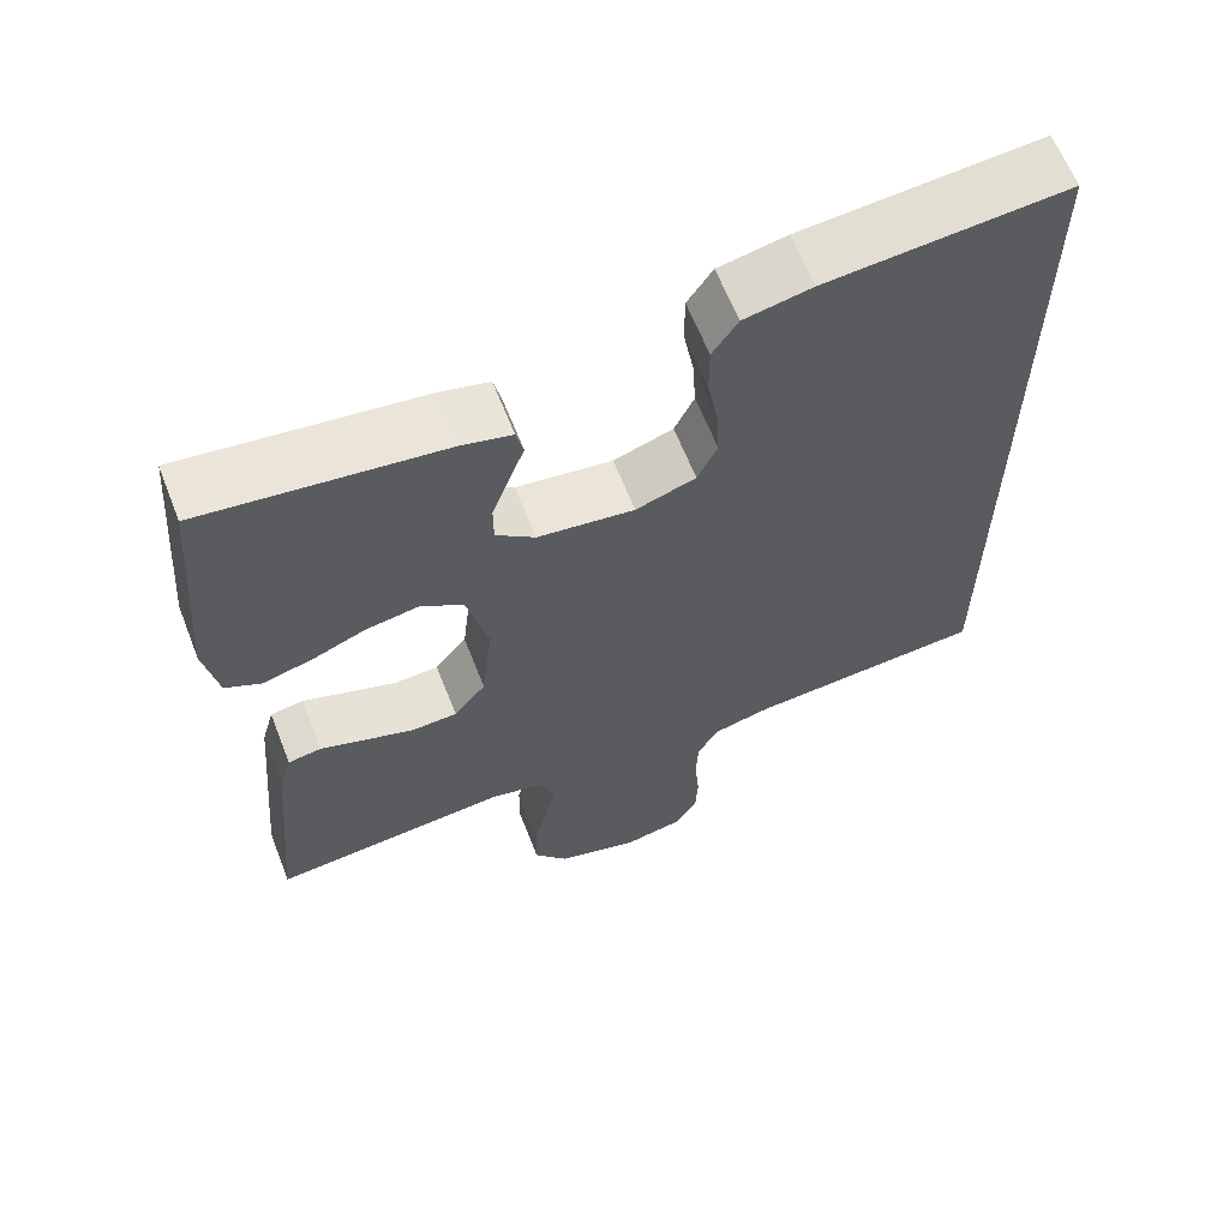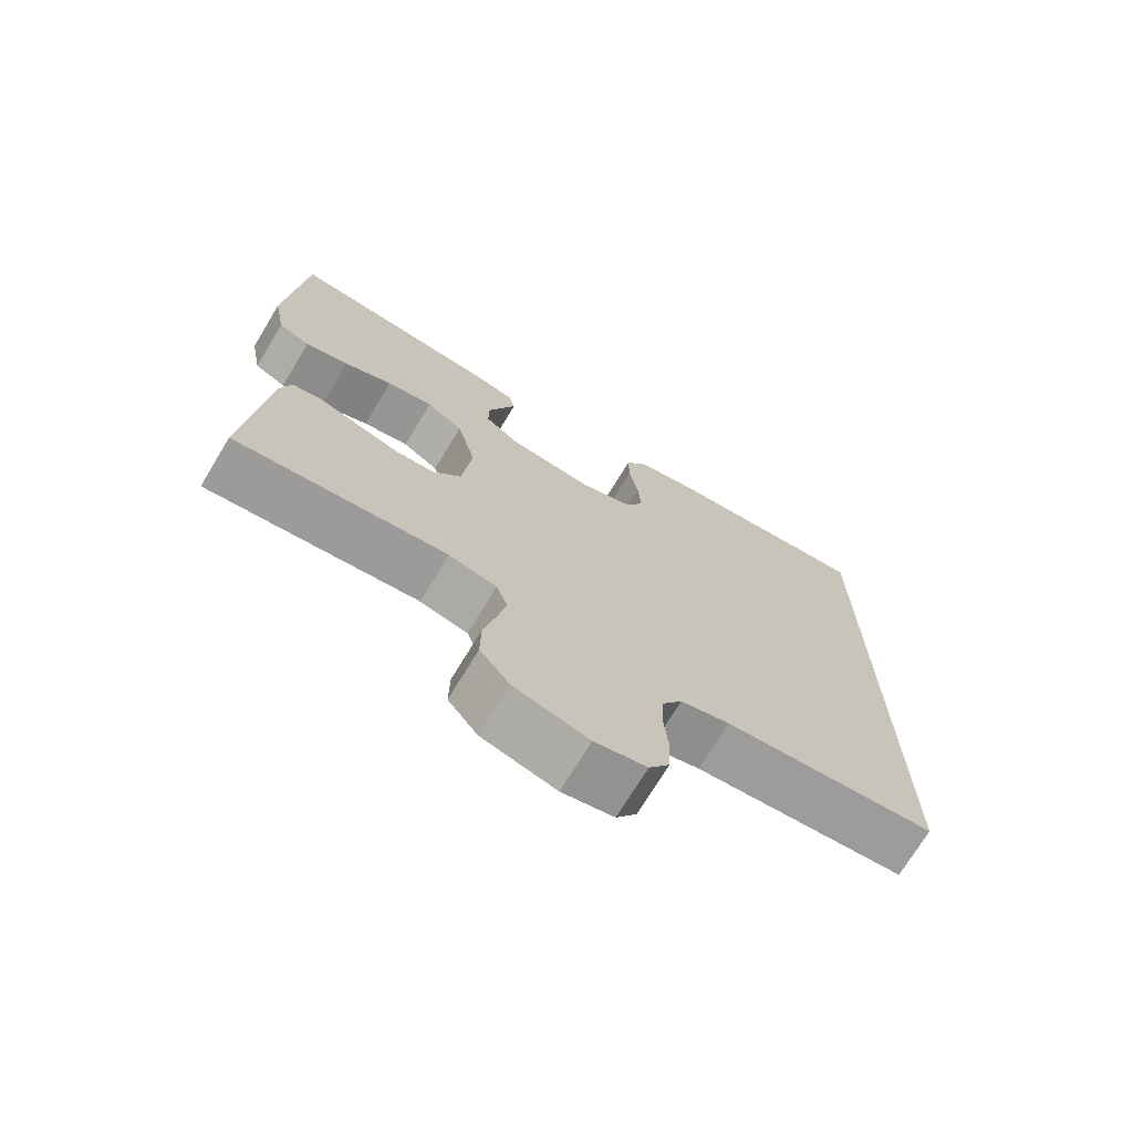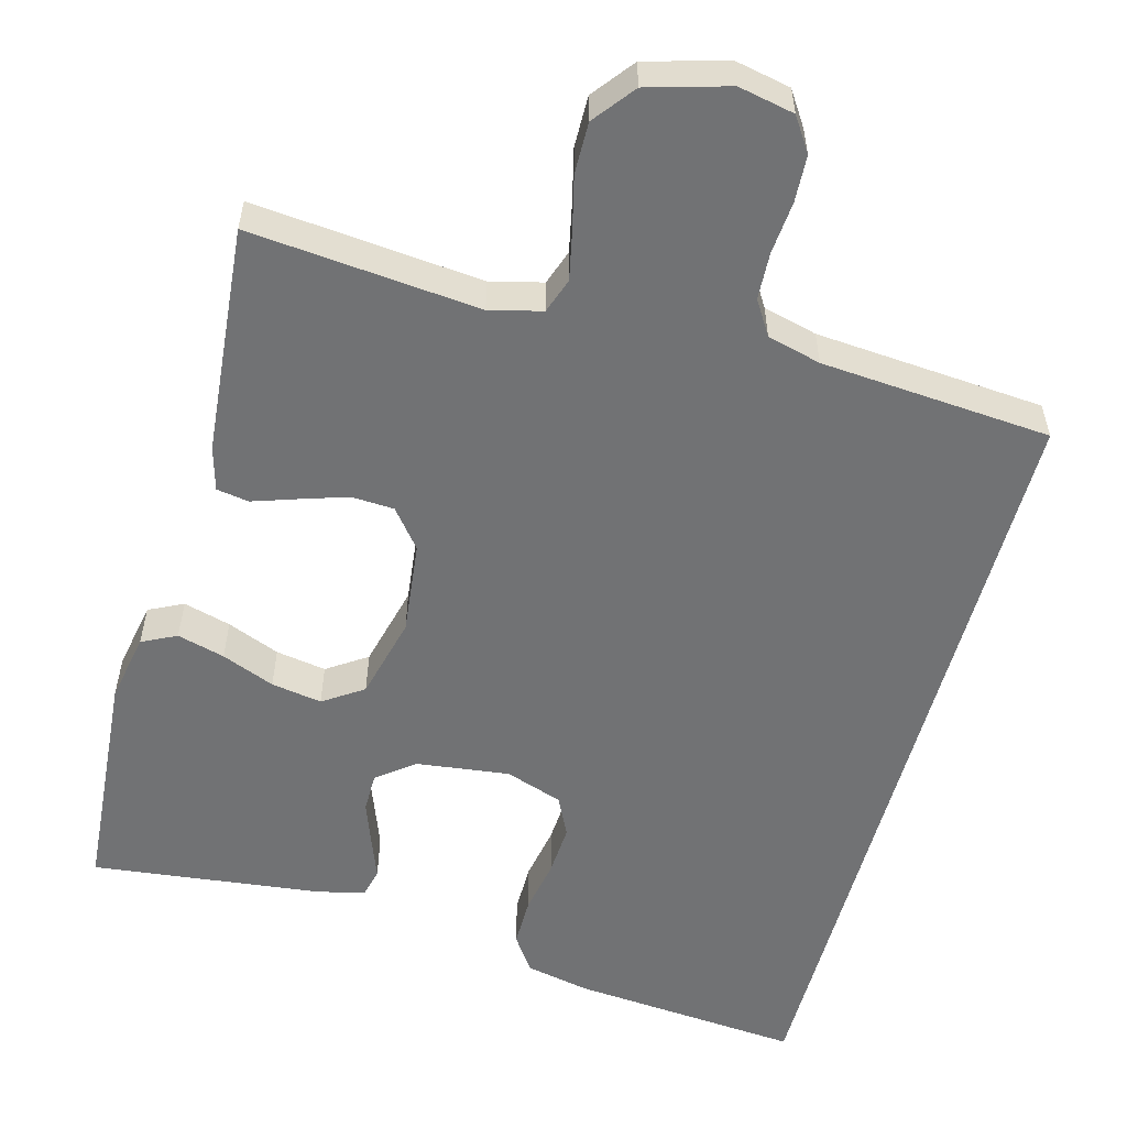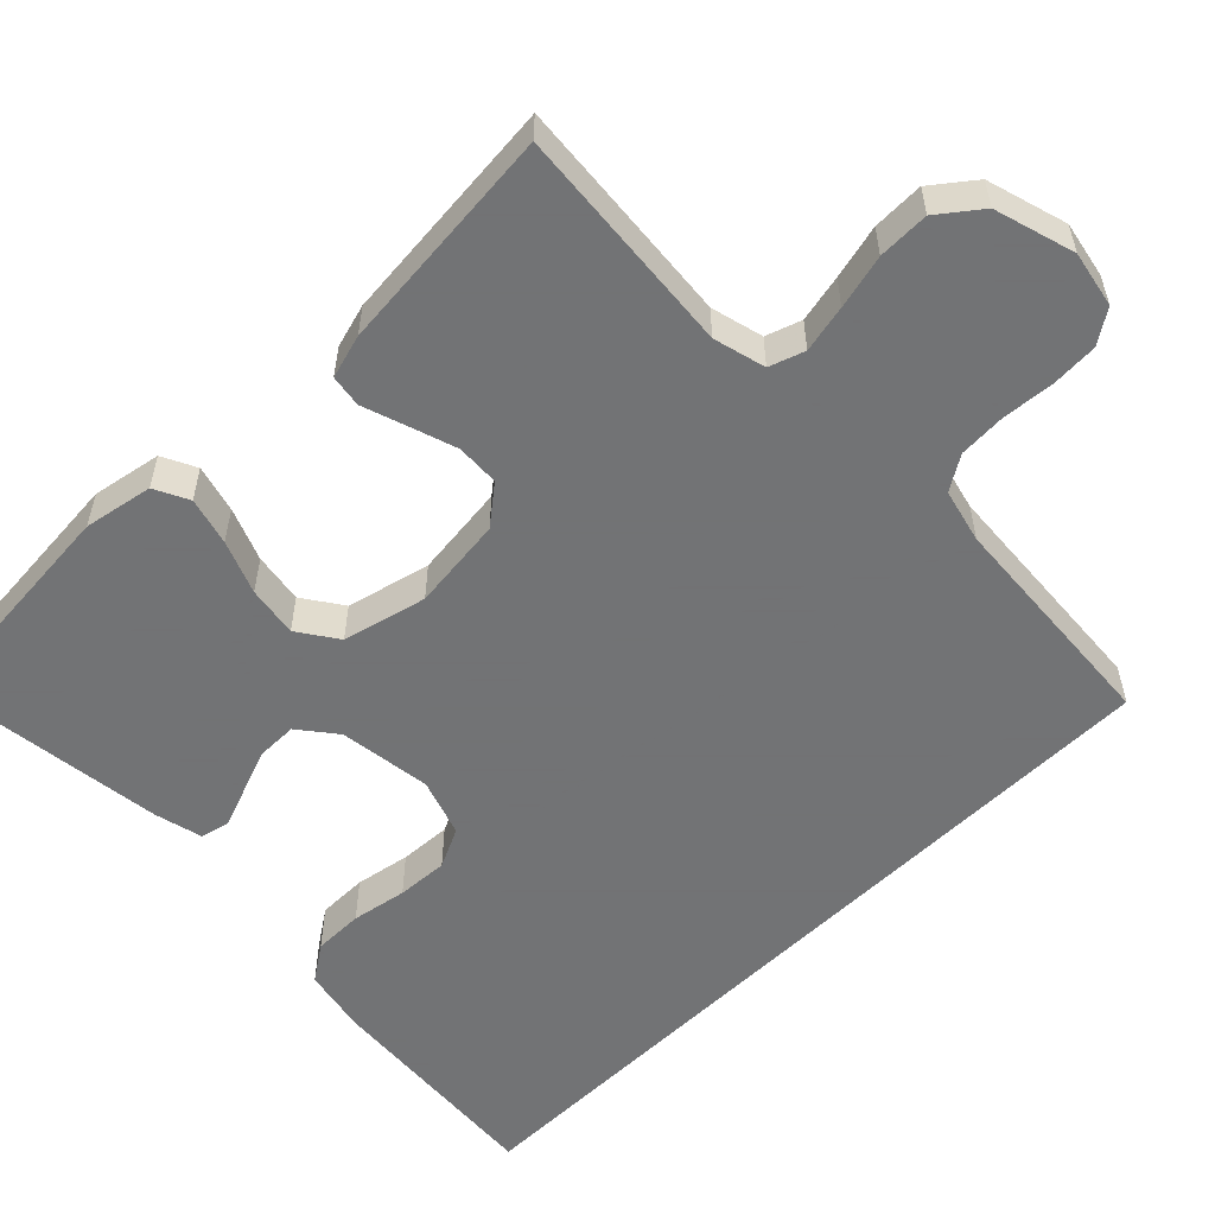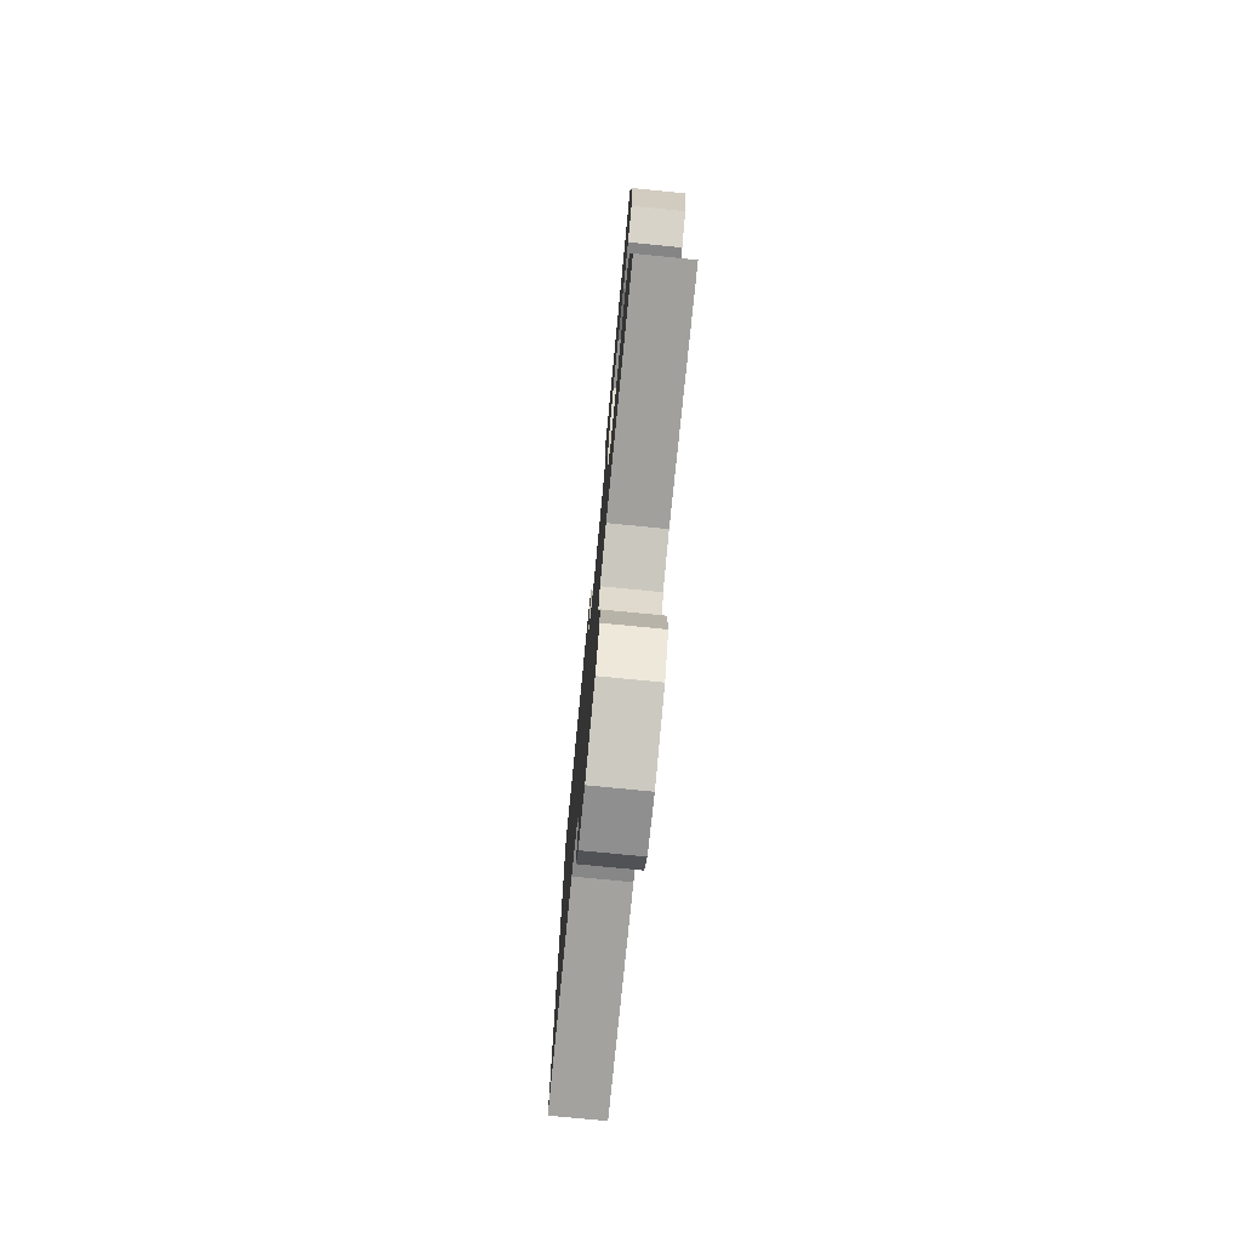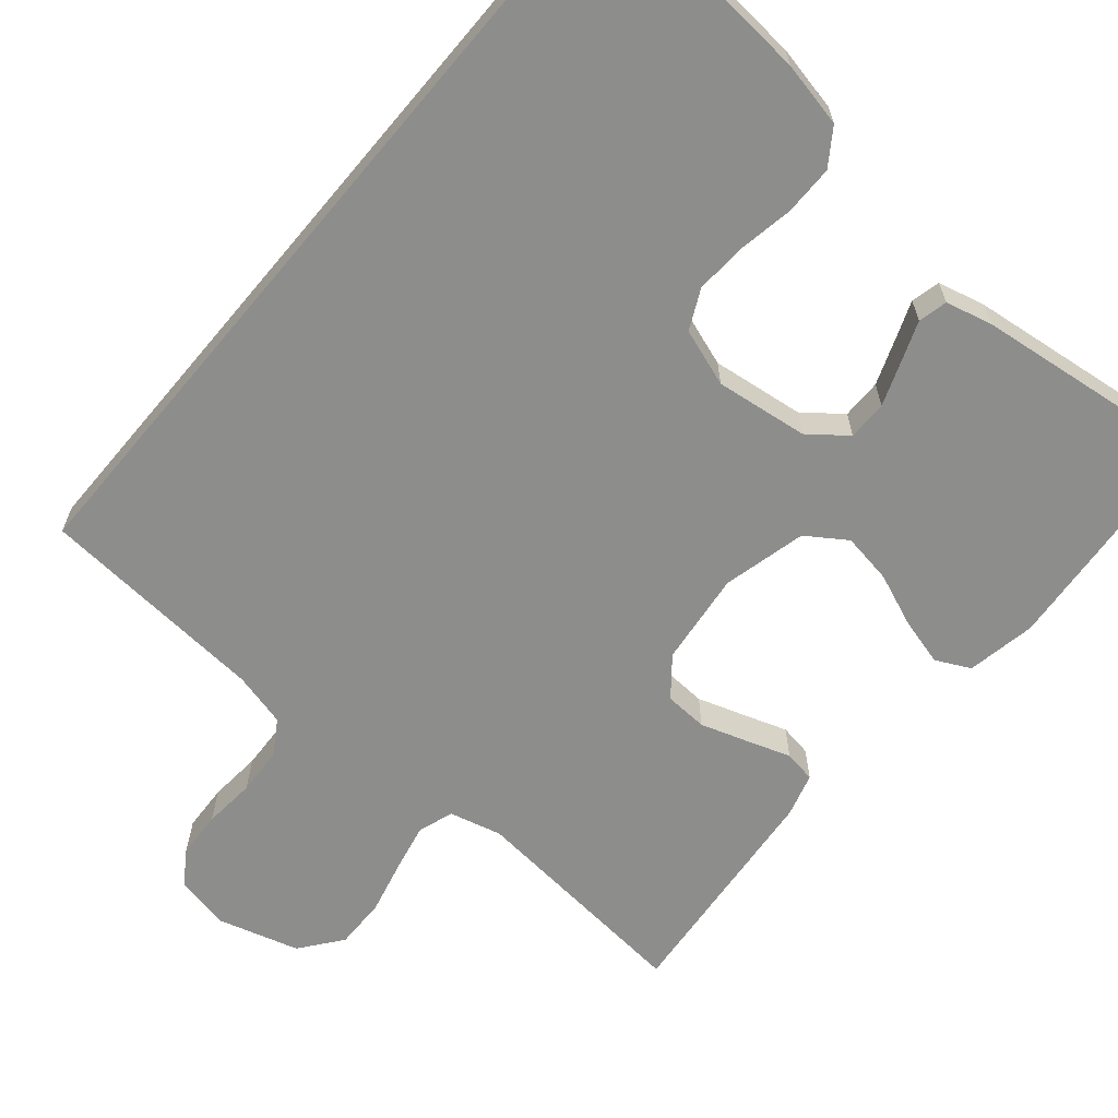
<metadata>
{"format":"obj","ext":"obj","renderer":"f3d","projection":"perspective","resolution":1024,"background":"white","views":[{"elev":63.1,"azim":158.6,"up":"+Z"},{"elev":-72.1,"azim":148.9,"up":"+Z"},{"elev":-55.4,"azim":164.9,"up":"+Y"},{"elev":-55.7,"azim":134.8,"up":"+Y"},{"elev":-77.1,"azim":84.4,"up":"+Z"},{"elev":-64.4,"azim":-40.0,"up":"+Y"}]}
</metadata>
<code>
v -0.5 0.07 0.57
v -0.2 0.07 0.544
v -0.115 0.07 0.526
v -0.083 0.07 0.479
v -0.083 0.07 0.414
v -0.096 0.07 0.342
v -0.1 0.07 0.275
v -0.075 0.07 0.223
v 0 0.07 0.197
v 0.121 0.07 0.212
v 0.17 0.07 0.25
v 0.17 0.07 0.302
v 0.149 0.07 0.359
v 0.129 0.07 0.412
v 0.138 0.07 0.45
v 0.2 0.07 0.465
v 0.5 0.07 0.5
v 0.524 0.07 0.2
v 0.507 0.07 0.11
v 0.462 0.07 0.088
v 0.4 0.07 0.105
v 0.331 0.07 0.133
v 0.265 0.07 0.144
v 0.213 0.07 0.109
v 0.186 0.07 0
v 0.2 0.07 -0.122
v 0.24 0.07 -0.172
v 0.296 0.07 -0.175
v 0.358 0.07 -0.155
v 0.415 0.07 -0.136
v 0.457 0.07 -0.143
v 0.473 0.07 -0.2
v 0.5 0.07 -0.5
v 0.2 0.07 -0.471
v 0.132 0.07 -0.488
v 0.116 0.07 -0.534
v 0.129 0.07 -0.596
v 0.146 0.07 -0.667
v 0.147 0.07 -0.734
v 0.105 0.07 -0.788
v 0 0.07 -0.818
v -0.073 0.07 -0.803
v -0.102 0.07 -0.759
v -0.105 0.07 -0.698
v -0.099 0.07 -0.63
v -0.102 0.07 -0.568
v -0.13 0.07 -0.523
v -0.2 0.07 -0.505
v -0.5 0.07 -0.481
v -0.5 0 0.57
v -0.2 0 0.544
v -0.115 0 0.526
v -0.083 0 0.479
v -0.083 0 0.414
v -0.096 0 0.342
v -0.1 0 0.275
v -0.075 0 0.223
v 0 0 0.197
v 0.121 0 0.212
v 0.17 0 0.25
v 0.17 0 0.302
v 0.149 0 0.359
v 0.129 0 0.412
v 0.138 0 0.45
v 0.2 0 0.465
v 0.5 0 0.5
v 0.524 0 0.2
v 0.507 0 0.11
v 0.462 0 0.088
v 0.4 0 0.105
v 0.331 0 0.133
v 0.265 0 0.144
v 0.213 0 0.109
v 0.186 0 0
v 0.2 0 -0.122
v 0.24 0 -0.172
v 0.296 0 -0.175
v 0.358 0 -0.155
v 0.415 0 -0.136
v 0.457 0 -0.143
v 0.473 0 -0.2
v 0.5 0 -0.5
v 0.2 0 -0.471
v 0.132 0 -0.488
v 0.116 0 -0.534
v 0.129 0 -0.596
v 0.146 0 -0.667
v 0.147 0 -0.734
v 0.105 0 -0.788
v 0 0 -0.818
v -0.073 0 -0.803
v -0.102 0 -0.759
v -0.105 0 -0.698
v -0.099 0 -0.63
v -0.102 0 -0.568
v -0.13 0 -0.523
v -0.2 0 -0.505
v -0.5 0 -0.481
f 2 3 4
f 1 2 4
f 49 1 4
f 48 49 4
f 43 44 45
f 42 43 45
f 41 42 45
f 40 41 45
f 39 40 45
f 38 39 45
f 37 38 45
f 36 37 45 46
f 35 36 46 47
f 32 33 34
f 31 32 34
f 30 31 34
f 29 30 34
f 35 47 48
f 34 35 48
f 29 34 48
f 28 29 48
f 20 21 22
f 19 20 22
f 18 19 22
f 17 18 22
f 16 17 22
f 15 16 22
f 14 15 22
f 13 14 22
f 12 13 22 23
f 11 12 23 24
f 4 5 6
f 48 4 6
f 48 6 7
f 27 28 48
f 26 27 48
f 25 26 48
f 24 25 48
f 11 24 48
f 10 11 48
f 9 10 48
f 8 9 48
f 7 8 48
f 53 52 51
f 53 51 50
f 53 50 98
f 53 98 97
f 94 93 92
f 94 92 91
f 94 91 90
f 94 90 89
f 94 89 88
f 94 88 87
f 94 87 86
f 95 94 86 85
f 96 95 85 84
f 83 82 81
f 83 81 80
f 83 80 79
f 83 79 78
f 97 96 84
f 97 84 83
f 97 83 78
f 97 78 77
f 71 70 69
f 71 69 68
f 71 68 67
f 71 67 66
f 71 66 65
f 71 65 64
f 71 64 63
f 71 63 62
f 72 71 62 61
f 73 72 61 60
f 55 54 53
f 55 53 97
f 56 55 97
f 97 77 76
f 97 76 75
f 97 75 74
f 97 74 73
f 97 73 60
f 97 60 59
f 97 59 58
f 97 58 57
f 97 57 56
f 1 50 51 2
f 2 51 52 3
f 3 52 53 4
f 4 53 54 5
f 5 54 55 6
f 6 55 56 7
f 7 56 57 8
f 8 57 58 9
f 9 58 59 10
f 10 59 60 11
f 11 60 61 12
f 12 61 62 13
f 13 62 63 14
f 14 63 64 15
f 15 64 65 16
f 16 65 66 17
f 17 66 67 18
f 18 67 68 19
f 19 68 69 20
f 20 69 70 21
f 21 70 71 22
f 22 71 72 23
f 23 72 73 24
f 24 73 74 25
f 25 74 75 26
f 26 75 76 27
f 27 76 77 28
f 28 77 78 29
f 29 78 79 30
f 30 79 80 31
f 31 80 81 32
f 32 81 82 33
f 33 82 83 34
f 34 83 84 35
f 35 84 85 36
f 36 85 86 37
f 37 86 87 38
f 38 87 88 39
f 39 88 89 40
f 40 89 90 41
f 41 90 91 42
f 42 91 92 43
f 43 92 93 44
f 44 93 94 45
f 45 94 95 46
f 46 95 96 47
f 47 96 97 48
f 48 97 98 49
f 49 98 50 1

</code>
